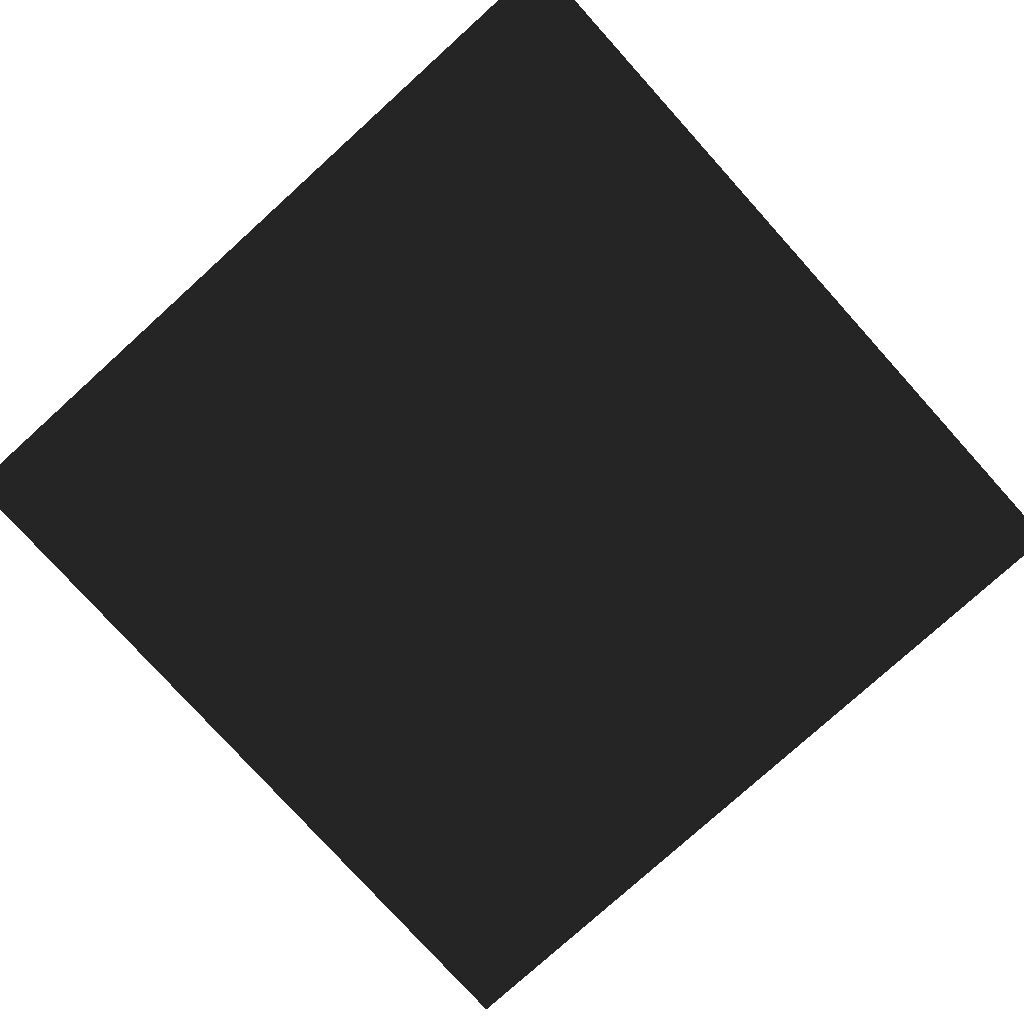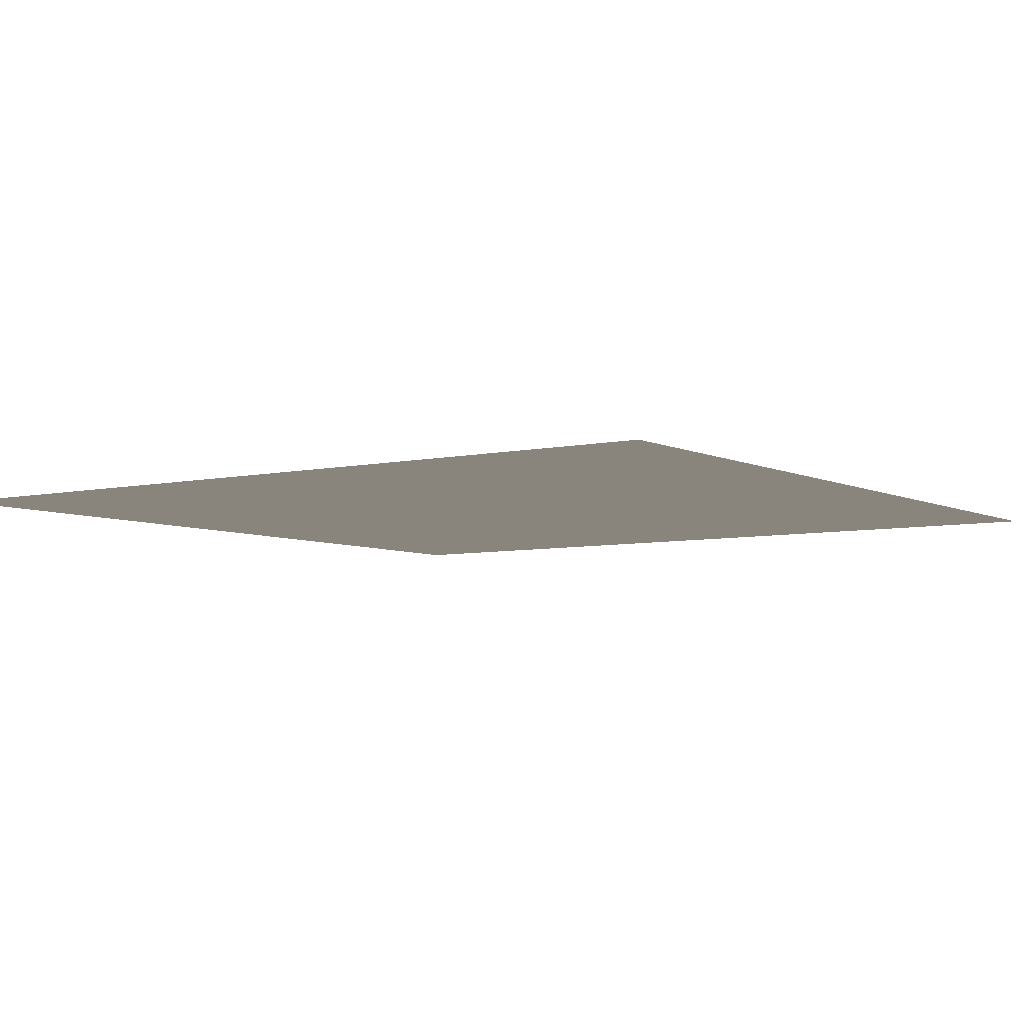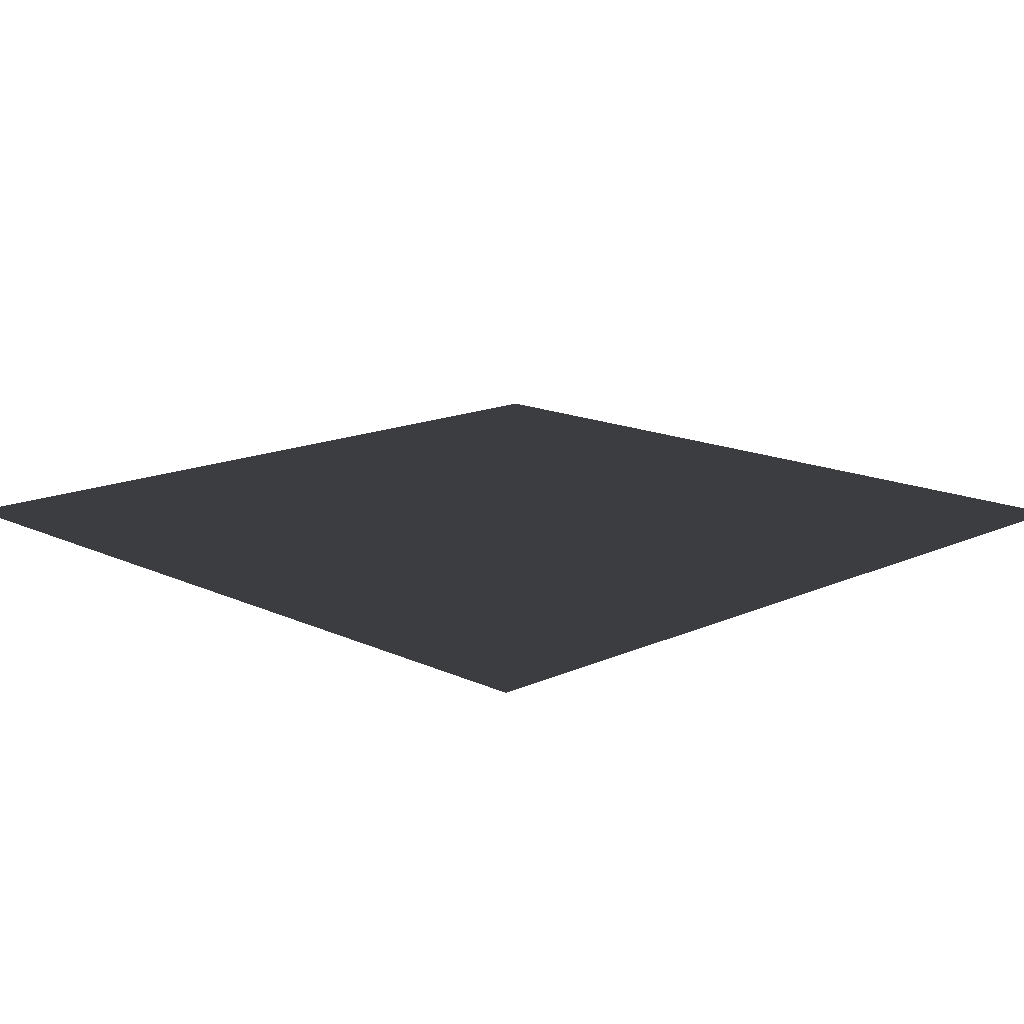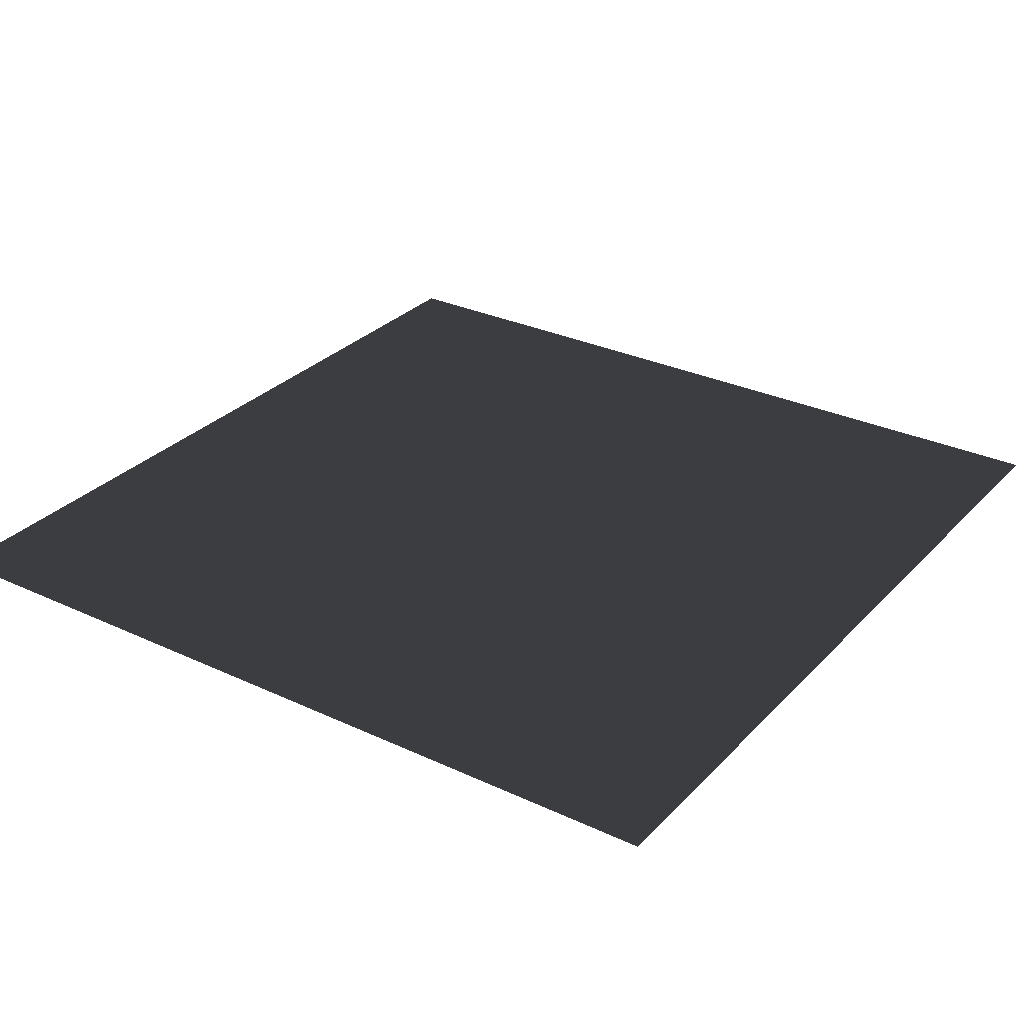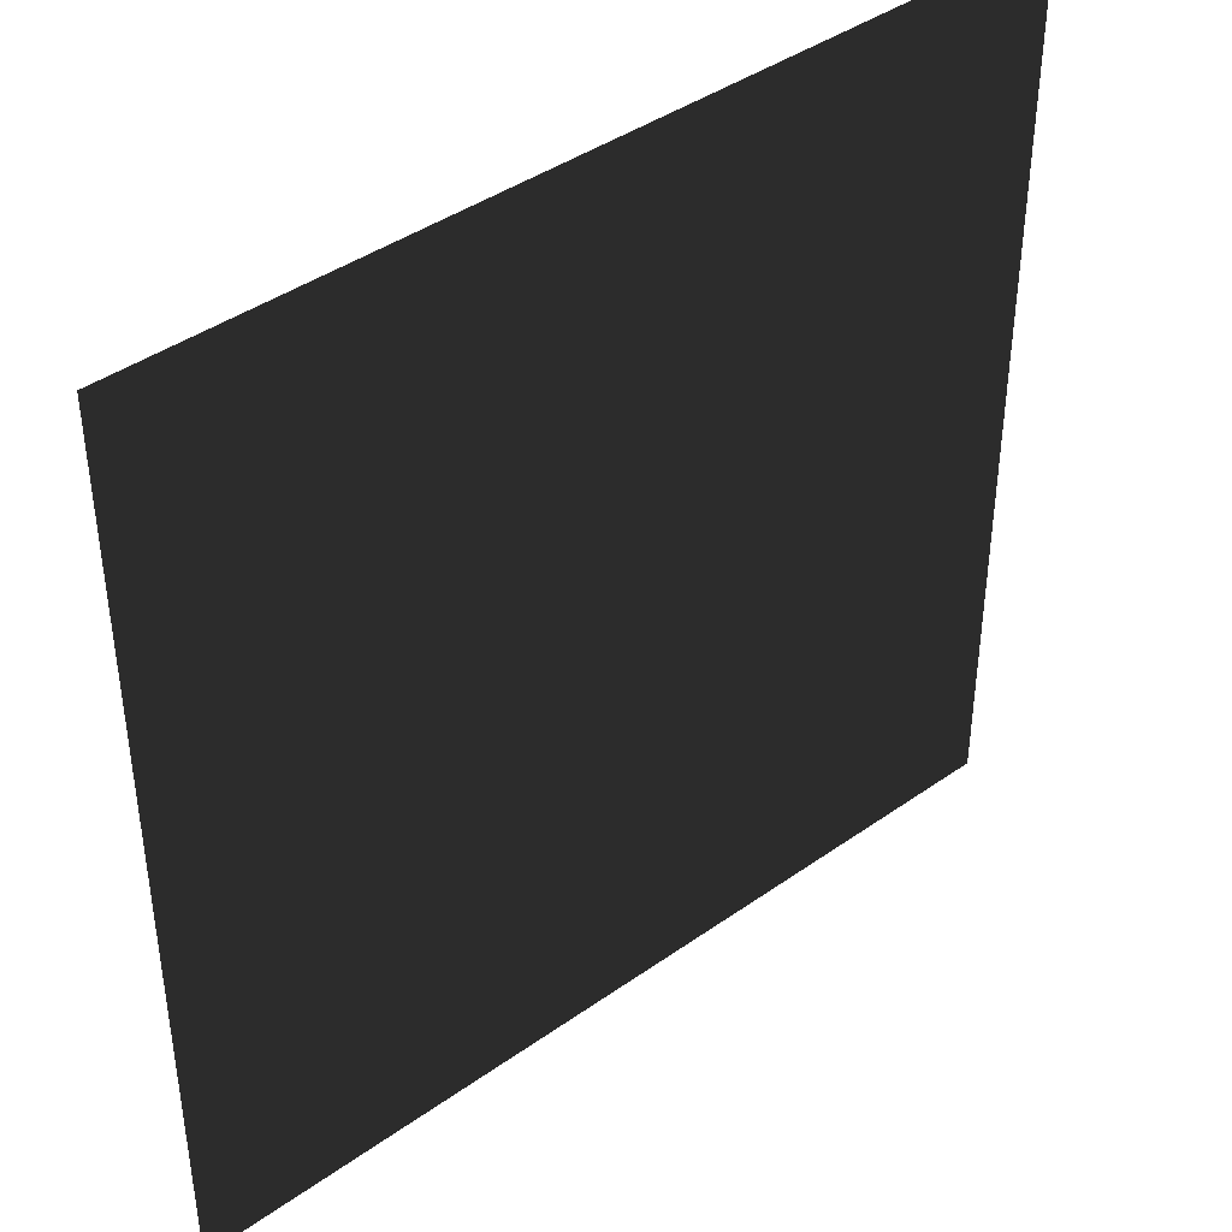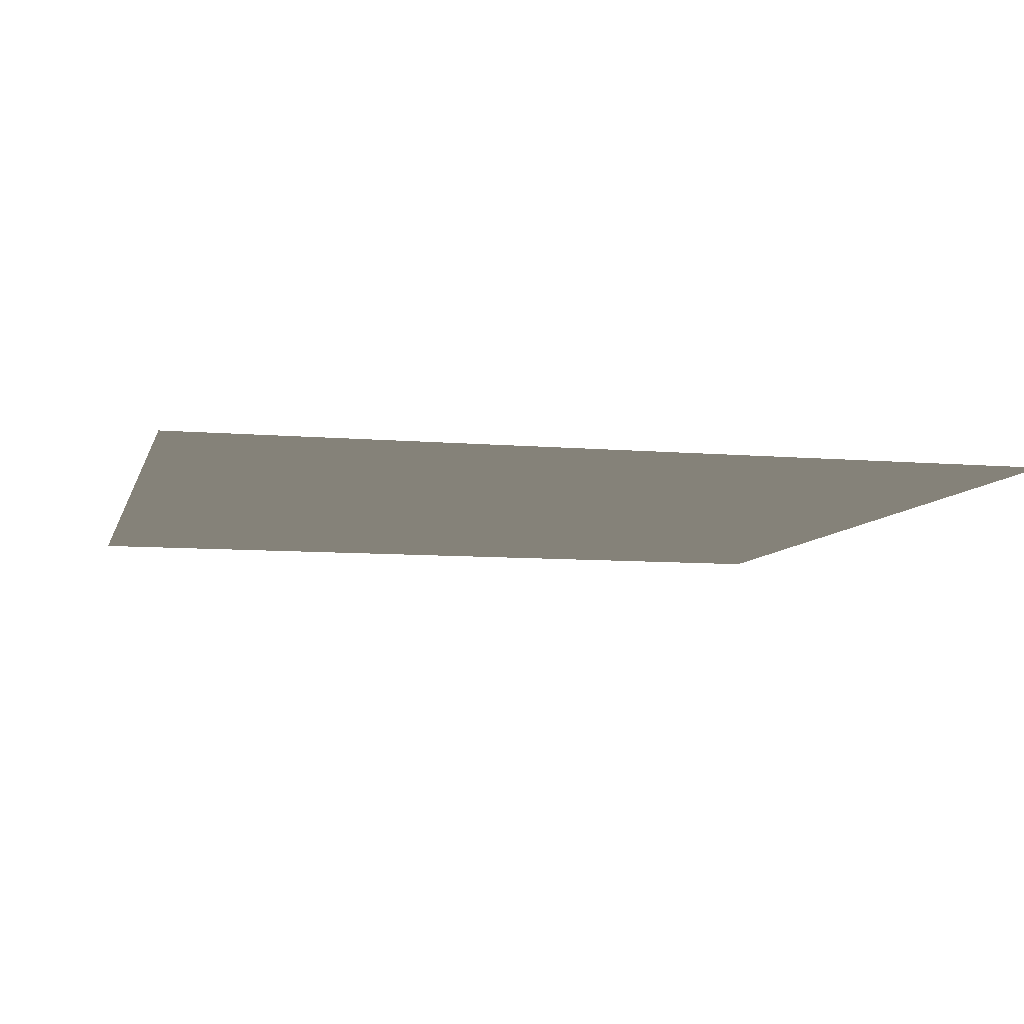
<metadata>
{"format":"obj","ext":"obj","renderer":"f3d","projection":"perspective","resolution":1024,"background":"white","views":[{"elev":-78.6,"azim":-47.9,"up":"+Z"},{"elev":-5.9,"azim":34.8,"up":"+Z"},{"elev":14.7,"azim":45.5,"up":"+Z"},{"elev":29.8,"azim":-55.6,"up":"+Z"},{"elev":41.5,"azim":139.4,"up":"+Y"},{"elev":-8.0,"azim":166.1,"up":"+Z"}]}
</metadata>
<code>
o Plane
v -0.5 0.5 0
v 0.5 0.5 0
v -0.5 -0.5 0
v 0.5 -0.5 0
f 2 3 1
f 2 4 3

</code>
